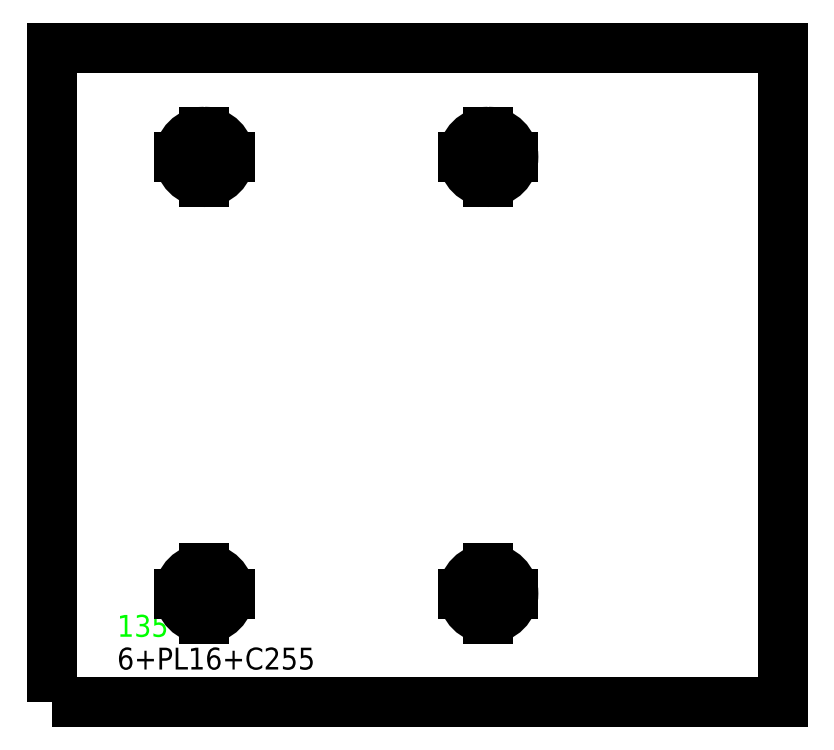
<metadata>
{"format":"dxf","ext":"dxf","renderer":"ezdxf+matplotlib","layout":"modelspace","background":"white","min_lineweight":24,"dpi":150}
</metadata>
<code>
0
SECTION
2
ENTITIES
0
TEXT
8
SCRIBE
10
30
20
30
30
0
40
10
1
135
0
TEXT
8
TEXT
10
30
20
15
30
0
40
10
1
6+PL16+C255
0
POLYLINE
8
CUT
66
1
10
0
20
0
30
0
70
1
0
VERTEX
8
CUT
10
0
20
0
30
0
42
0
0
VERTEX
8
CUT
10
0
20
299.8
30
0
42
0
0
VERTEX
8
CUT
10
335
20
299.8
30
0
42
0
0
VERTEX
8
CUT
10
335
20
0
30
0
42
0
0
SEQEND
0
POLYLINE
8
22
66
1
10
0
20
0
30
0
70
1
0
VERTEX
8
22
10
70
20
61.3
30
0
42
1
0
VERTEX
8
22
10
70
20
38.3
30
0
42
1
0
SEQEND
0
LINE
8
22
39
1
10
58.5
20
49.8
30
0
11
81.5
21
49.8
31
0
0
LINE
8
22
39
1
10
70
20
38.3
30
0
11
70
21
61.3
31
0
0
POLYLINE
8
22
66
1
10
0
20
0
30
0
70
1
0
VERTEX
8
22
10
70
20
261.3
30
0
42
1
0
VERTEX
8
22
10
70
20
238.3
30
0
42
1
0
SEQEND
0
LINE
8
22
39
1
10
58.5
20
249.8
30
0
11
81.5
21
249.8
31
0
0
LINE
8
22
39
1
10
70
20
238.3
30
0
11
70
21
261.3
31
0
0
POLYLINE
8
22
66
1
10
0
20
0
30
0
70
1
0
VERTEX
8
22
10
200
20
61.3
30
0
42
1
0
VERTEX
8
22
10
200
20
38.3
30
0
42
1
0
SEQEND
0
LINE
8
22
39
1
10
188.5
20
49.8
30
0
11
211.5
21
49.8
31
0
0
LINE
8
22
39
1
10
200
20
38.3
30
0
11
200
21
61.3
31
0
0
POLYLINE
8
22
66
1
10
0
20
0
30
0
70
1
0
VERTEX
8
22
10
200
20
261.3
30
0
42
1
0
VERTEX
8
22
10
200
20
238.3
30
0
42
1
0
SEQEND
0
LINE
8
22
39
1
10
188.5
20
249.8
30
0
11
211.5
21
249.8
31
0
0
LINE
8
22
39
1
10
200
20
238.3
30
0
11
200
21
261.3
31
0
0
ENDSEC
0
EOF

</code>
